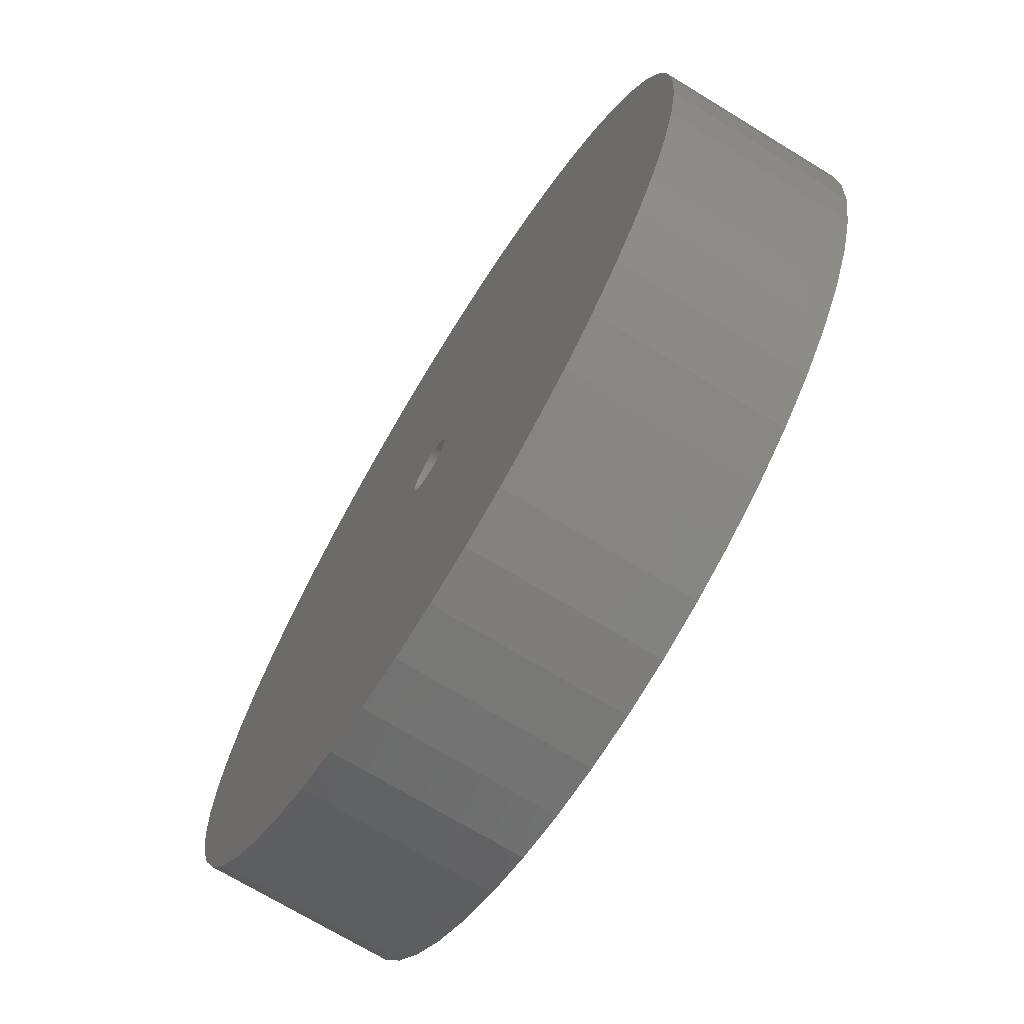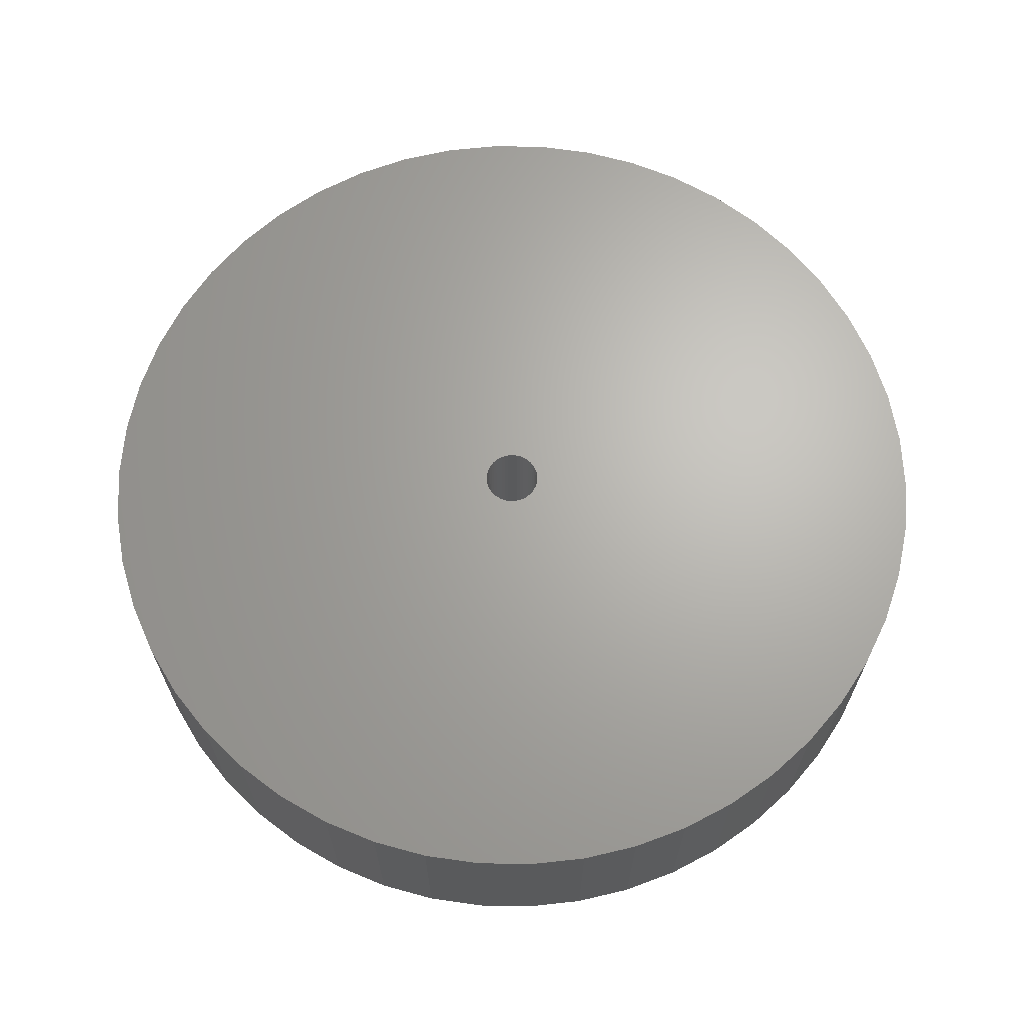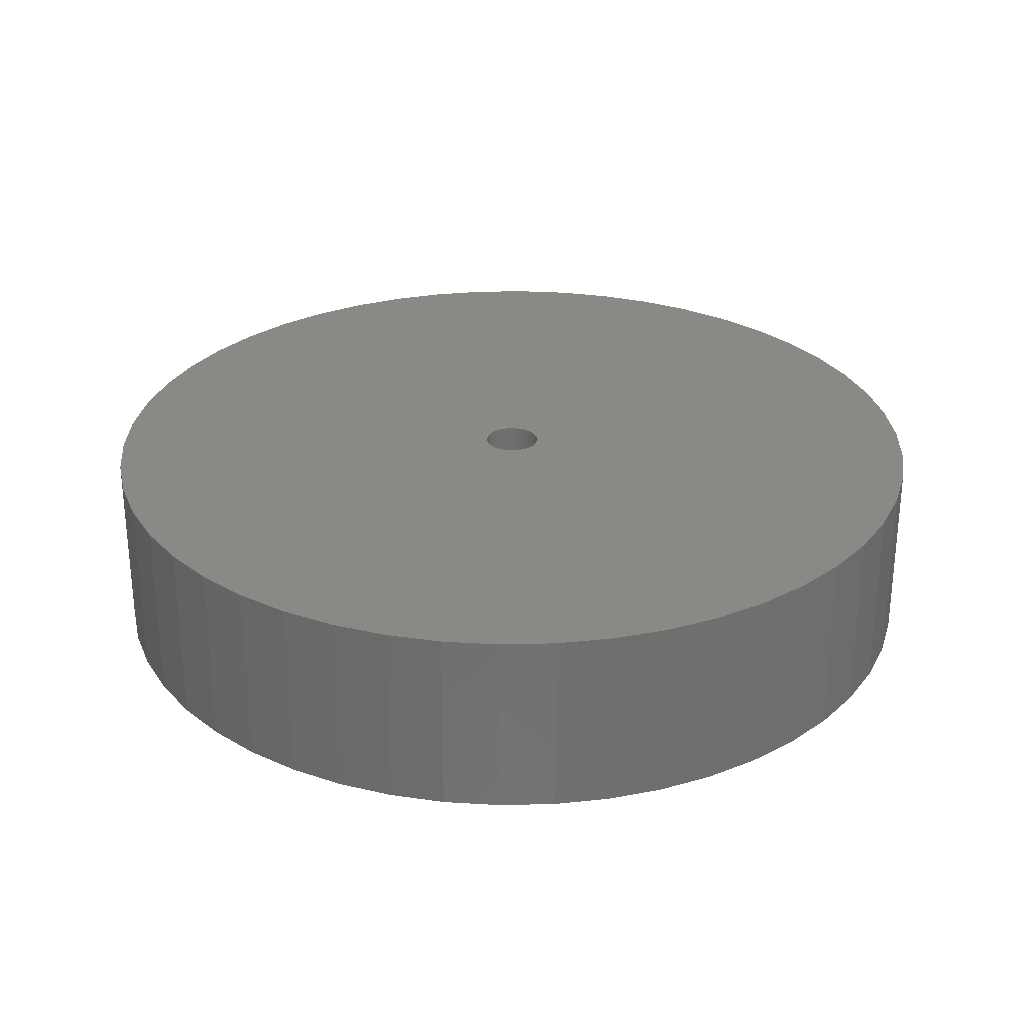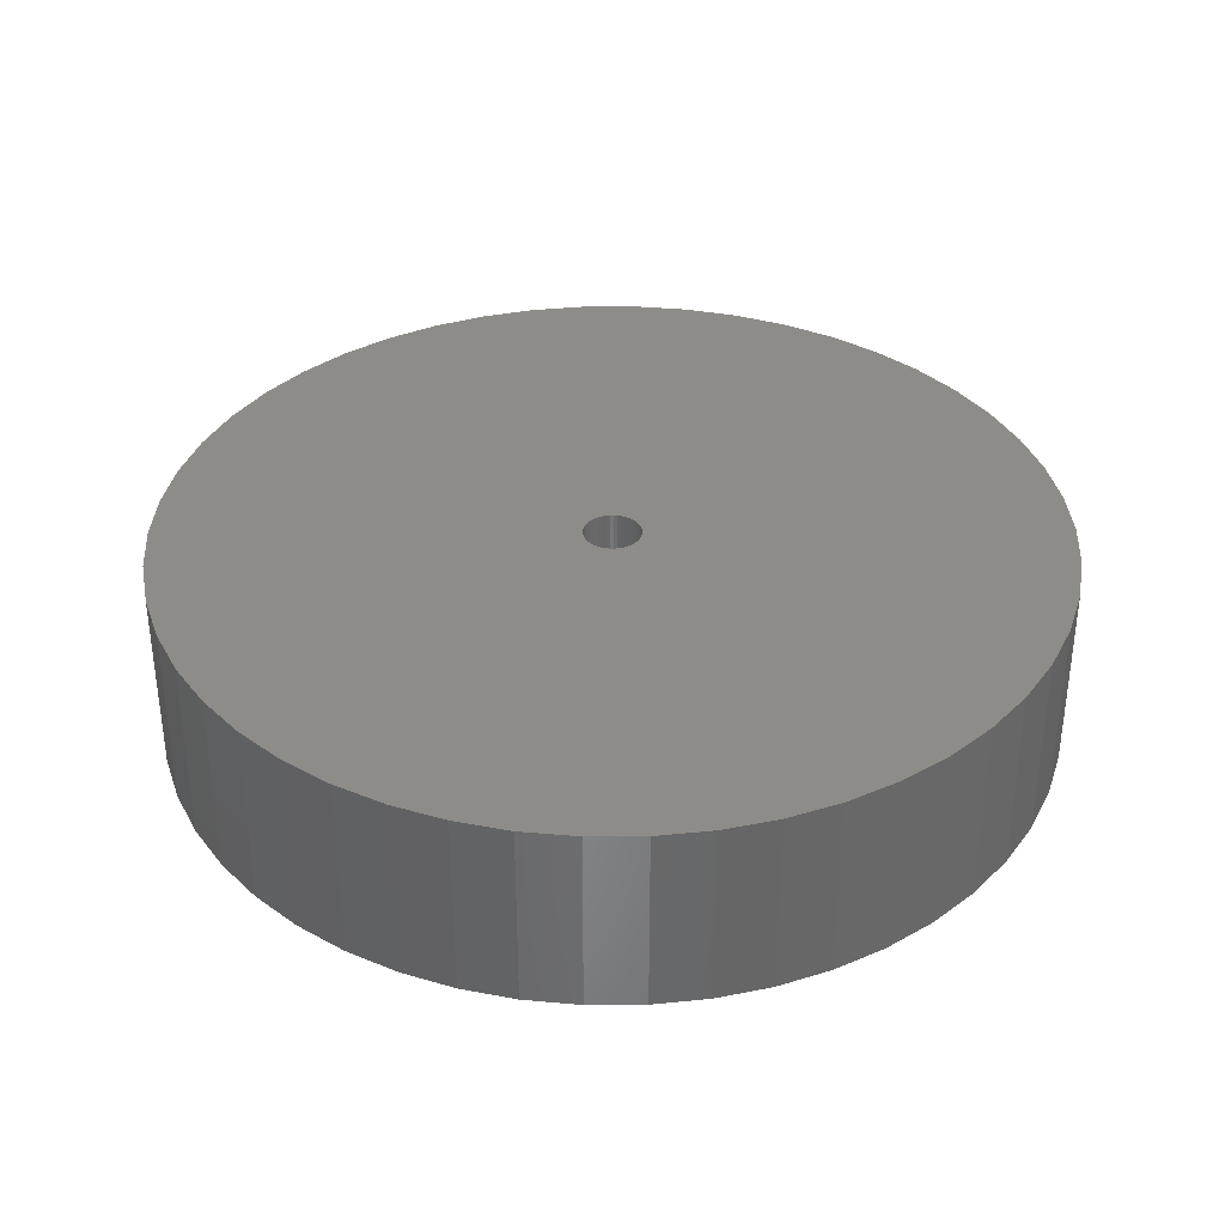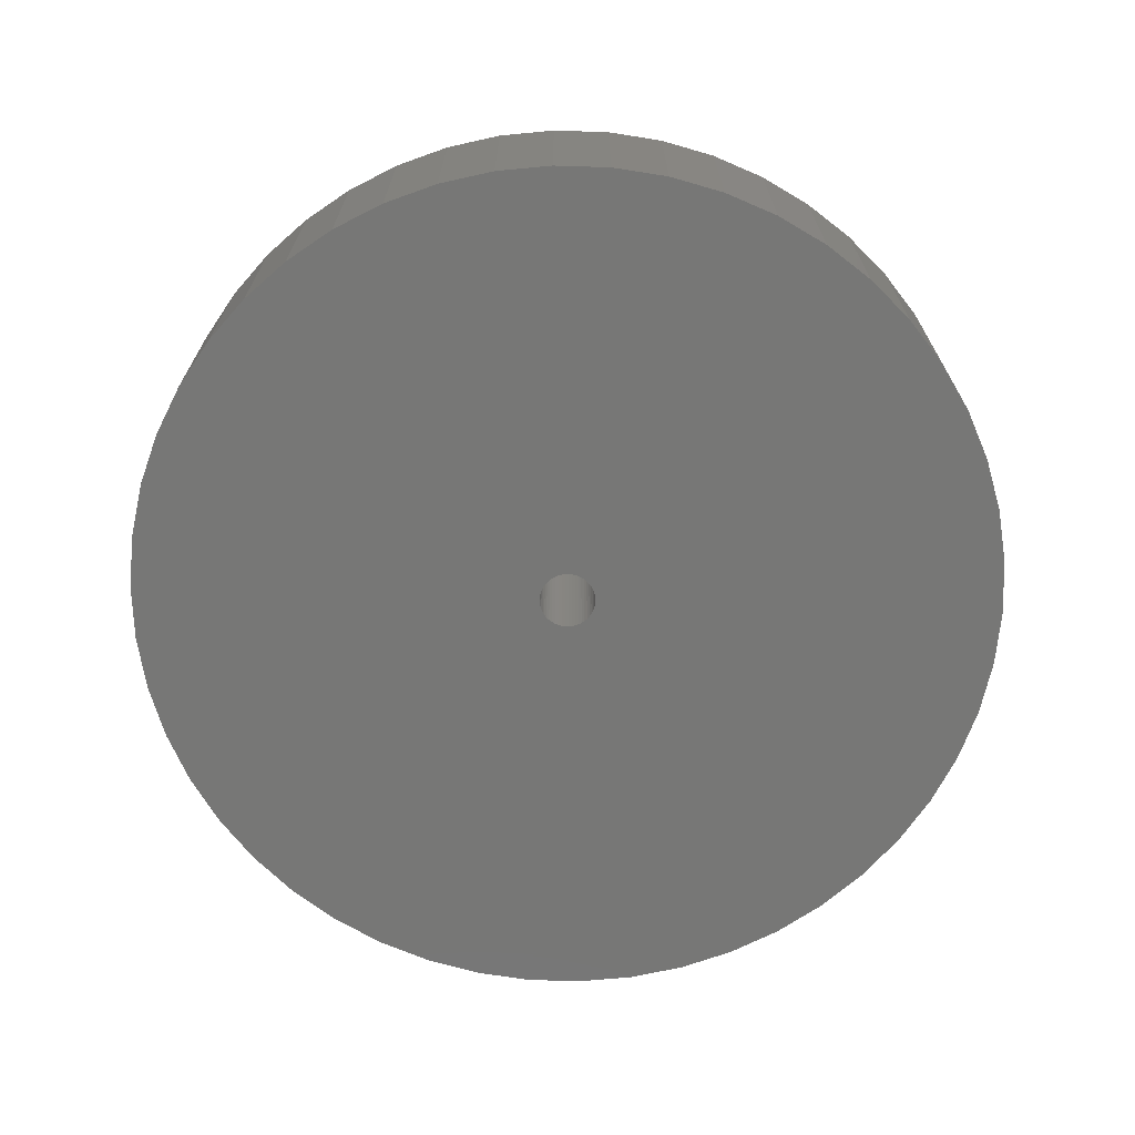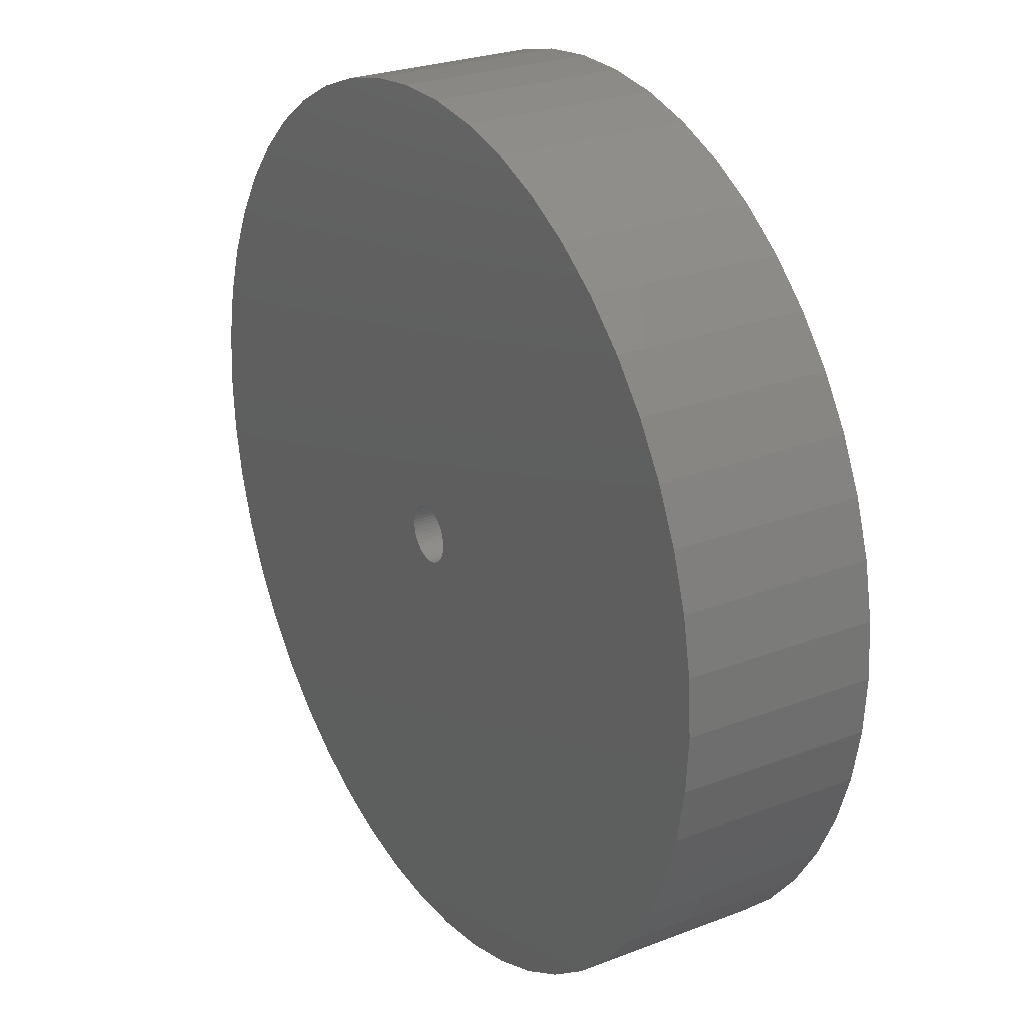
<metadata>
{"format":"stl","ext":"stl","renderer":"f3d","projection":"perspective","resolution":1024,"background":"white","views":[{"elev":-71.0,"azim":-121.4,"up":"+Y"},{"elev":66.2,"azim":-128.6,"up":"+Z"},{"elev":28.4,"azim":-124.3,"up":"+Z"},{"elev":35.8,"azim":172.4,"up":"+Z"},{"elev":-69.4,"azim":-59.4,"up":"+Z"},{"elev":26.2,"azim":-121.2,"up":"+Y"}]}
</metadata>
<code>
# stl→obj: 200 verts, 400 faces
v 21 0 4.5
v 20.83 2.632 -4.5
v 20.83 2.632 4.5
v 21 0 -4.5
v -21 0 -4.5
v -20.83 2.632 4.5
v -20.83 2.632 -4.5
v -21 0 4.5
v 1.319 20.96 -4.5
v -1.319 20.96 4.5
v 1.319 20.96 4.5
v -1.319 20.96 -4.5
v -1.319 -20.96 -4.5
v 1.319 -20.96 4.5
v -1.319 -20.96 4.5
v 1.319 -20.96 -4.5
v 15.31 14.38 -4.5
v 13.39 16.18 4.5
v 15.31 14.38 4.5
v 13.39 16.18 -4.5
v -13.39 16.18 -4.5
v -15.31 14.38 4.5
v -13.39 16.18 4.5
v -15.31 14.38 -4.5
v -6.489 19.97 -4.5
v -8.941 19 4.5
v -6.489 19.97 4.5
v -8.941 19 -4.5
v 19.53 7.731 4.5
v 18.4 10.12 -4.5
v 18.4 10.12 4.5
v 19.53 7.731 -4.5
v 20.34 5.222 -4.5
v 20.34 5.222 4.5
v 8.941 19 -4.5
v 6.489 19.97 4.5
v 8.941 19 4.5
v 6.489 19.97 -4.5
v 11.25 17.73 -4.5
v 11.25 17.73 4.5
v -19.53 7.731 -4.5
v -18.4 10.12 4.5
v -18.4 10.12 -4.5
v -19.53 7.731 4.5
v -20.34 5.222 -4.5
v -20.34 5.222 4.5
v -3.935 20.63 4.5
v -3.935 20.63 -4.5
v 3.935 -20.63 4.5
v 3.935 -20.63 -4.5
v 6.489 -19.97 -4.5
v 8.941 -19 4.5
v 6.489 -19.97 4.5
v 8.941 -19 -4.5
v 16.99 12.34 4.5
v 16.99 12.34 -4.5
v 3.935 20.63 4.5
v 3.935 20.63 -4.5
v -16.99 12.34 4.5
v -16.99 12.34 -4.5
v 1.35 0 4.5
v 1.339 0.1692 4.5
v 20.83 -2.632 4.5
v 1.308 0.3357 4.5
v 1.339 -0.1692 4.5
v 1.255 0.497 4.5
v 20.34 -5.222 4.5
v 1.183 0.6504 4.5
v 1.308 -0.3357 4.5
v 1.092 0.7935 4.5
v 19.53 -7.731 4.5
v 0.9841 0.9241 4.5
v 1.255 -0.497 4.5
v 0.8605 1.04 4.5
v 18.4 -10.12 4.5
v 0.7234 1.14 4.5
v 1.183 -0.6504 4.5
v 0.5748 1.222 4.5
v 16.99 -12.34 4.5
v 0.4172 1.284 4.5
v 1.092 -0.7935 4.5
v 15.31 -14.38 4.5
v 0.253 1.326 4.5
v 0.08477 1.347 4.5
v -0.08477 1.347 4.5
v -0.253 1.326 4.5
v -0.4172 1.284 4.5
v -0.5748 1.222 4.5
v -0.7234 1.14 4.5
v -11.25 17.73 4.5
v -0.8605 1.04 4.5
v -0.9841 0.9241 4.5
v -1.092 0.7935 4.5
v 0.9841 -0.9241 4.5
v 13.39 -16.18 4.5
v 0.8605 -1.04 4.5
v 11.25 -17.73 4.5
v 0.7234 -1.14 4.5
v 0.5748 -1.222 4.5
v 0.4172 -1.284 4.5
v 0.253 -1.326 4.5
v 0.08477 -1.347 4.5
v -0.08477 -1.347 4.5
v -0.253 -1.326 4.5
v -3.935 -20.63 4.5
v -0.4172 -1.284 4.5
v -6.489 -19.97 4.5
v -0.5748 -1.222 4.5
v -8.941 -19 4.5
v -0.7234 -1.14 4.5
v -11.25 -17.73 4.5
v -0.8605 -1.04 4.5
v -13.39 -16.18 4.5
v -0.9841 -0.9241 4.5
v -15.31 -14.38 4.5
v -1.092 -0.7935 4.5
v -16.99 -12.34 4.5
v -1.183 -0.6504 4.5
v -18.4 -10.12 4.5
v -1.255 -0.497 4.5
v -19.53 -7.731 4.5
v -1.308 -0.3357 4.5
v -20.34 -5.222 4.5
v -1.339 -0.1692 4.5
v -20.83 -2.632 4.5
v -1.35 0 4.5
v -1.183 0.6504 4.5
v -1.255 0.497 4.5
v -1.308 0.3357 4.5
v -1.339 0.1692 4.5
v -11.25 17.73 -4.5
v 20.83 -2.632 -4.5
v 11.25 -17.73 -4.5
v 13.39 -16.18 -4.5
v 15.31 -14.38 -4.5
v 20.34 -5.222 -4.5
v 1.35 0 -4.5
v 1.339 -0.1692 -4.5
v 1.308 -0.3357 -4.5
v 19.53 -7.731 -4.5
v 1.339 0.1692 -4.5
v 1.255 -0.497 -4.5
v 18.4 -10.12 -4.5
v 1.183 -0.6504 -4.5
v 16.99 -12.34 -4.5
v 1.308 0.3357 -4.5
v 1.092 -0.7935 -4.5
v 0.9841 -0.9241 -4.5
v 1.255 0.497 -4.5
v 0.8605 -1.04 -4.5
v 0.7234 -1.14 -4.5
v 1.183 0.6504 -4.5
v 0.5748 -1.222 -4.5
v 0.4172 -1.284 -4.5
v 1.092 0.7935 -4.5
v 0.253 -1.326 -4.5
v 0.08477 -1.347 -4.5
v -0.08477 -1.347 -4.5
v -0.253 -1.326 -4.5
v -3.935 -20.63 -4.5
v -0.4172 -1.284 -4.5
v -6.489 -19.97 -4.5
v -0.5748 -1.222 -4.5
v -8.941 -19 -4.5
v -0.7234 -1.14 -4.5
v -11.25 -17.73 -4.5
v -0.8605 -1.04 -4.5
v -13.39 -16.18 -4.5
v -0.9841 -0.9241 -4.5
v -15.31 -14.38 -4.5
v -1.092 -0.7935 -4.5
v 0.9841 0.9241 -4.5
v 0.8605 1.04 -4.5
v 0.7234 1.14 -4.5
v 0.5748 1.222 -4.5
v 0.4172 1.284 -4.5
v 0.253 1.326 -4.5
v 0.08477 1.347 -4.5
v -0.08477 1.347 -4.5
v -0.253 1.326 -4.5
v -0.4172 1.284 -4.5
v -0.5748 1.222 -4.5
v -0.7234 1.14 -4.5
v -0.8605 1.04 -4.5
v -0.9841 0.9241 -4.5
v -1.092 0.7935 -4.5
v -1.183 0.6504 -4.5
v -1.255 0.497 -4.5
v -1.308 0.3357 -4.5
v -1.339 0.1692 -4.5
v -1.35 0 -4.5
v -16.99 -12.34 -4.5
v -1.183 -0.6504 -4.5
v -18.4 -10.12 -4.5
v -1.255 -0.497 -4.5
v -19.53 -7.731 -4.5
v -1.308 -0.3357 -4.5
v -20.34 -5.222 -4.5
v -1.339 -0.1692 -4.5
v -20.83 -2.632 -4.5
f 1 2 3
f 2 1 4
f 5 6 7
f 6 5 8
f 9 10 11
f 10 9 12
f 13 14 15
f 14 13 16
f 17 18 19
f 18 17 20
f 21 22 23
f 22 21 24
f 25 26 27
f 26 25 28
f 29 30 31
f 30 29 32
f 3 33 34
f 33 3 2
f 35 36 37
f 36 35 38
f 39 37 40
f 37 39 35
f 41 42 43
f 42 41 44
f 45 44 41
f 44 45 46
f 12 47 10
f 47 12 48
f 16 49 14
f 49 16 50
f 51 52 53
f 52 51 54
f 34 32 29
f 32 34 33
f 55 17 19
f 17 55 56
f 31 56 55
f 56 31 30
f 38 57 36
f 57 38 58
f 58 11 57
f 11 58 9
f 20 40 18
f 40 20 39
f 43 59 60
f 59 43 42
f 60 22 24
f 22 60 59
f 7 46 45
f 46 7 6
f 61 1 3
f 62 3 34
f 1 61 63
f 64 34 29
f 65 63 61
f 66 29 31
f 63 65 67
f 68 31 55
f 69 67 65
f 70 55 19
f 67 69 71
f 72 19 18
f 73 71 69
f 74 18 40
f 71 73 75
f 76 40 37
f 77 75 73
f 78 37 36
f 75 77 79
f 80 36 57
f 81 79 77
f 79 81 82
f 3 62 61
f 83 57 11
f 34 64 62
f 29 66 64
f 31 68 66
f 55 70 68
f 19 72 70
f 18 74 72
f 40 76 74
f 37 78 76
f 36 80 78
f 57 83 80
f 11 84 83
f 11 85 84
f 10 85 11
f 85 10 86
f 47 86 10
f 86 47 87
f 27 87 47
f 87 27 88
f 26 88 27
f 88 26 89
f 90 89 26
f 89 90 91
f 23 91 90
f 91 23 92
f 22 92 23
f 92 22 93
f 94 82 81
f 82 94 95
f 96 95 94
f 95 96 97
f 98 97 96
f 97 98 52
f 99 52 98
f 52 99 53
f 100 53 99
f 53 100 49
f 101 49 100
f 49 101 14
f 102 14 101
f 103 14 102
f 15 103 104
f 105 104 106
f 107 106 108
f 109 108 110
f 111 110 112
f 113 112 114
f 115 114 116
f 117 116 118
f 119 118 120
f 121 120 122
f 103 15 14
f 123 122 124
f 125 124 126
f 59 93 22
f 104 105 15
f 93 59 127
f 106 107 105
f 42 127 59
f 108 109 107
f 127 42 128
f 110 111 109
f 44 128 42
f 112 113 111
f 128 44 129
f 114 115 113
f 46 129 44
f 116 117 115
f 129 46 130
f 118 119 117
f 6 130 46
f 120 121 119
f 130 6 126
f 122 123 121
f 8 126 6
f 124 125 123
f 126 8 125
f 28 90 26
f 90 28 131
f 131 23 90
f 23 131 21
f 48 27 47
f 27 48 25
f 63 4 1
f 4 63 132
f 54 97 52
f 97 54 133
f 134 82 95
f 82 134 135
f 67 132 63
f 132 67 136
f 137 4 132
f 138 132 136
f 4 137 2
f 139 136 140
f 141 2 137
f 142 140 143
f 2 141 33
f 144 143 145
f 146 33 141
f 147 145 135
f 33 146 32
f 148 135 134
f 149 32 146
f 150 134 133
f 32 149 30
f 151 133 54
f 152 30 149
f 153 54 51
f 30 152 56
f 154 51 50
f 155 56 152
f 56 155 17
f 132 138 137
f 156 50 16
f 136 139 138
f 140 142 139
f 143 144 142
f 145 147 144
f 135 148 147
f 134 150 148
f 133 151 150
f 54 153 151
f 51 154 153
f 50 156 154
f 16 157 156
f 16 158 157
f 13 158 16
f 158 13 159
f 160 159 13
f 159 160 161
f 162 161 160
f 161 162 163
f 164 163 162
f 163 164 165
f 166 165 164
f 165 166 167
f 168 167 166
f 167 168 169
f 170 169 168
f 169 170 171
f 172 17 155
f 17 172 20
f 173 20 172
f 20 173 39
f 174 39 173
f 39 174 35
f 175 35 174
f 35 175 38
f 176 38 175
f 38 176 58
f 177 58 176
f 58 177 9
f 178 9 177
f 179 9 178
f 12 179 180
f 48 180 181
f 25 181 182
f 28 182 183
f 131 183 184
f 21 184 185
f 24 185 186
f 60 186 187
f 43 187 188
f 41 188 189
f 179 12 9
f 45 189 190
f 7 190 191
f 192 171 170
f 180 48 12
f 171 192 193
f 181 25 48
f 194 193 192
f 182 28 25
f 193 194 195
f 183 131 28
f 196 195 194
f 184 21 131
f 195 196 197
f 185 24 21
f 198 197 196
f 186 60 24
f 197 198 199
f 187 43 60
f 200 199 198
f 188 41 43
f 199 200 191
f 189 45 41
f 5 191 200
f 190 7 45
f 191 5 7
f 75 140 71
f 140 75 143
f 82 145 79
f 145 82 135
f 162 105 107
f 105 162 160
f 170 113 115
f 113 170 168
f 192 119 194
f 119 192 117
f 196 123 198
f 123 196 121
f 50 53 49
f 53 50 51
f 133 95 97
f 95 133 134
f 71 136 67
f 136 71 140
f 79 143 75
f 143 79 145
f 160 15 105
f 15 160 13
f 164 107 109
f 107 164 162
f 170 117 192
f 117 170 115
f 194 121 196
f 121 194 119
f 198 125 200
f 125 198 123
f 200 8 5
f 8 200 125
f 166 109 111
f 109 166 164
f 168 111 113
f 111 168 166
f 137 62 141
f 62 137 61
f 126 190 130
f 190 126 191
f 179 84 85
f 84 179 178
f 173 72 74
f 72 173 172
f 185 91 92
f 91 185 184
f 182 87 88
f 87 182 181
f 149 68 152
f 68 149 66
f 141 64 146
f 64 141 62
f 152 70 155
f 70 152 68
f 176 78 80
f 78 176 175
f 174 74 76
f 74 174 173
f 128 187 127
f 187 128 188
f 127 186 93
f 186 127 187
f 130 189 129
f 189 130 190
f 184 89 91
f 89 184 183
f 180 85 86
f 85 180 179
f 159 106 104
f 106 159 161
f 118 195 120
f 195 118 193
f 156 102 101
f 102 156 157
f 146 66 149
f 66 146 64
f 155 72 172
f 72 155 70
f 177 80 83
f 80 177 176
f 178 83 84
f 83 178 177
f 175 76 78
f 76 175 174
f 181 86 87
f 86 181 180
f 139 65 138
f 65 139 69
f 138 61 137
f 61 138 65
f 150 98 96
f 98 150 151
f 116 193 118
f 193 116 171
f 124 191 126
f 191 124 199
f 151 99 98
f 99 151 153
f 153 100 99
f 100 153 154
f 93 185 92
f 185 93 186
f 129 188 128
f 188 129 189
f 183 88 89
f 88 183 182
f 147 77 144
f 77 147 81
f 148 96 94
f 96 148 150
f 144 73 142
f 73 144 77
f 157 103 102
f 103 157 158
f 161 108 106
f 108 161 163
f 114 171 116
f 171 114 169
f 142 69 139
f 69 142 73
f 158 104 103
f 104 158 159
f 165 112 110
f 112 165 167
f 167 114 112
f 114 167 169
f 120 197 122
f 197 120 195
f 122 199 124
f 199 122 197
f 154 101 100
f 101 154 156
f 148 81 147
f 81 148 94
f 163 110 108
f 110 163 165

</code>
